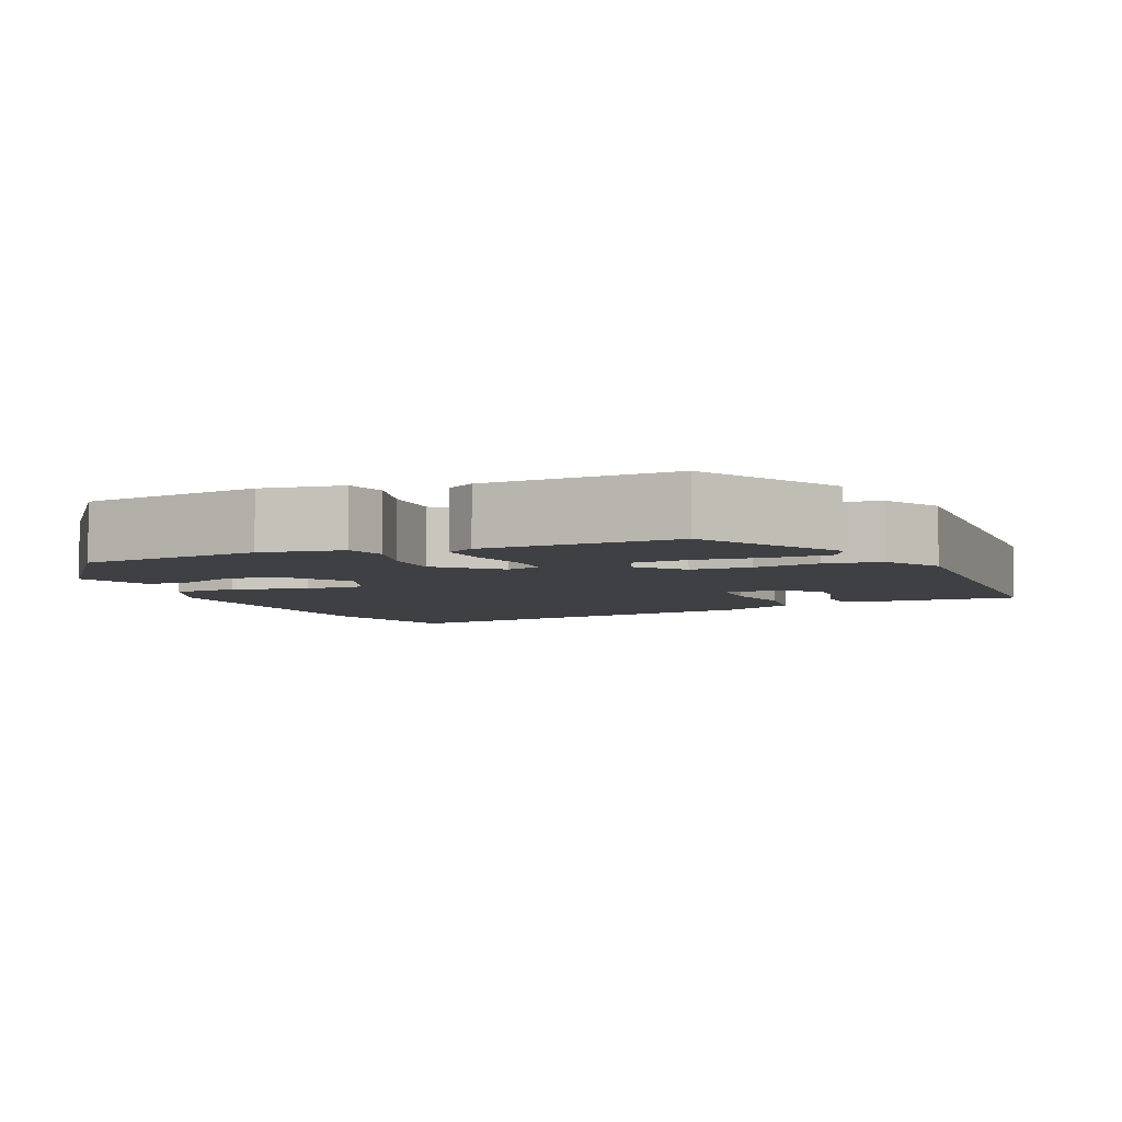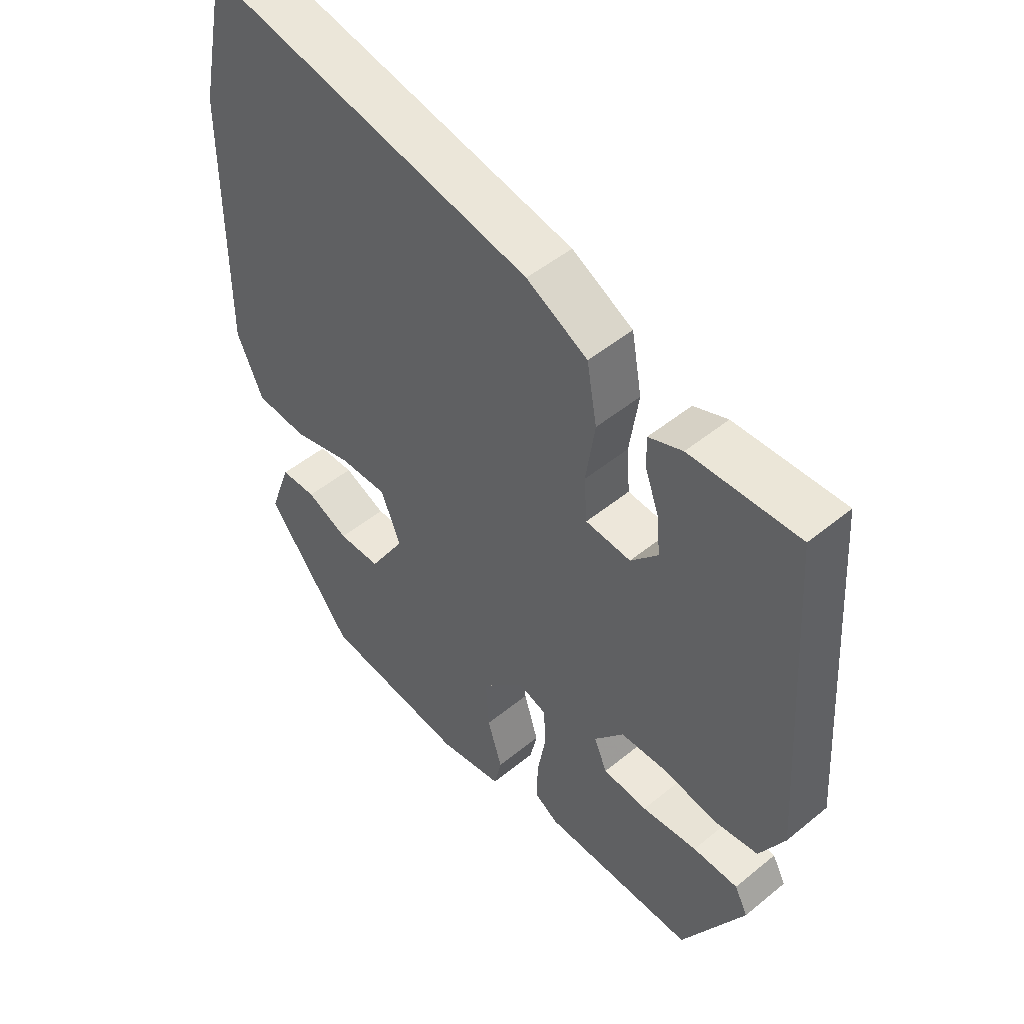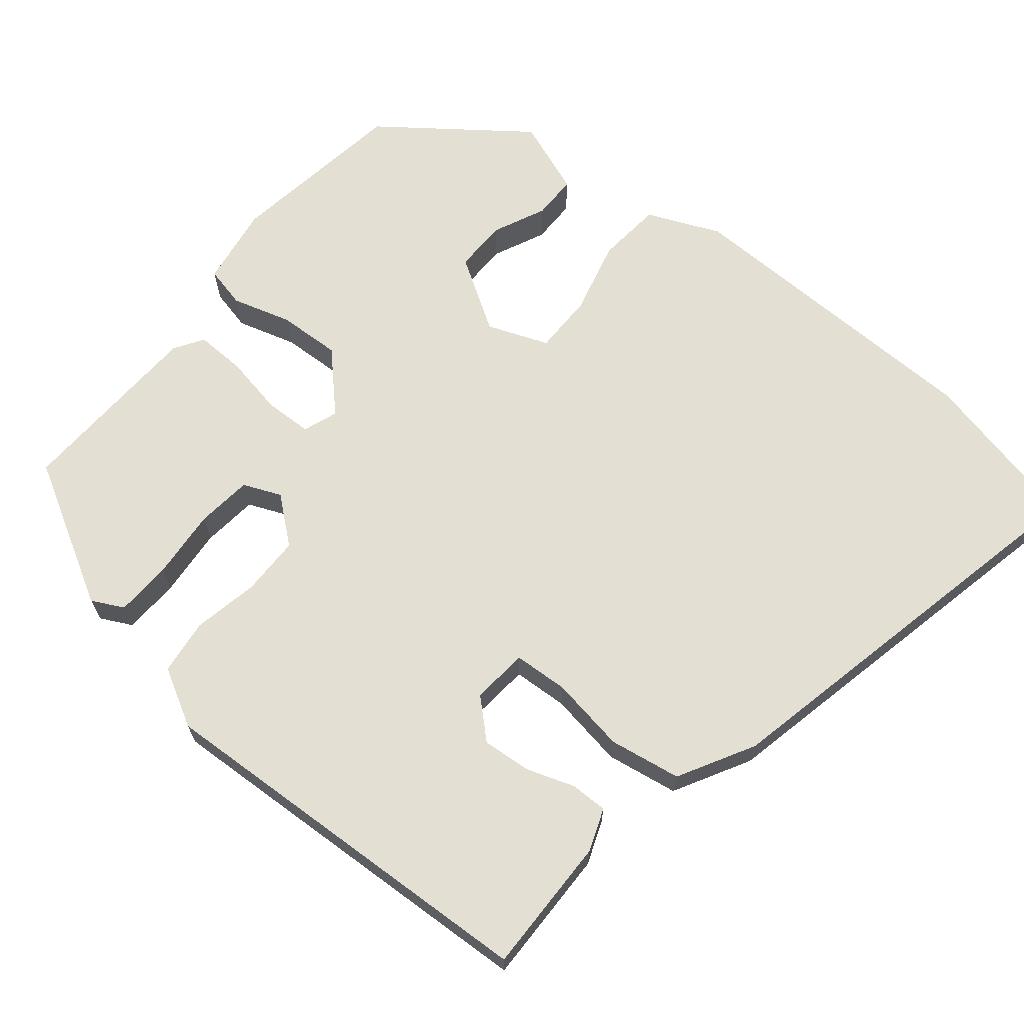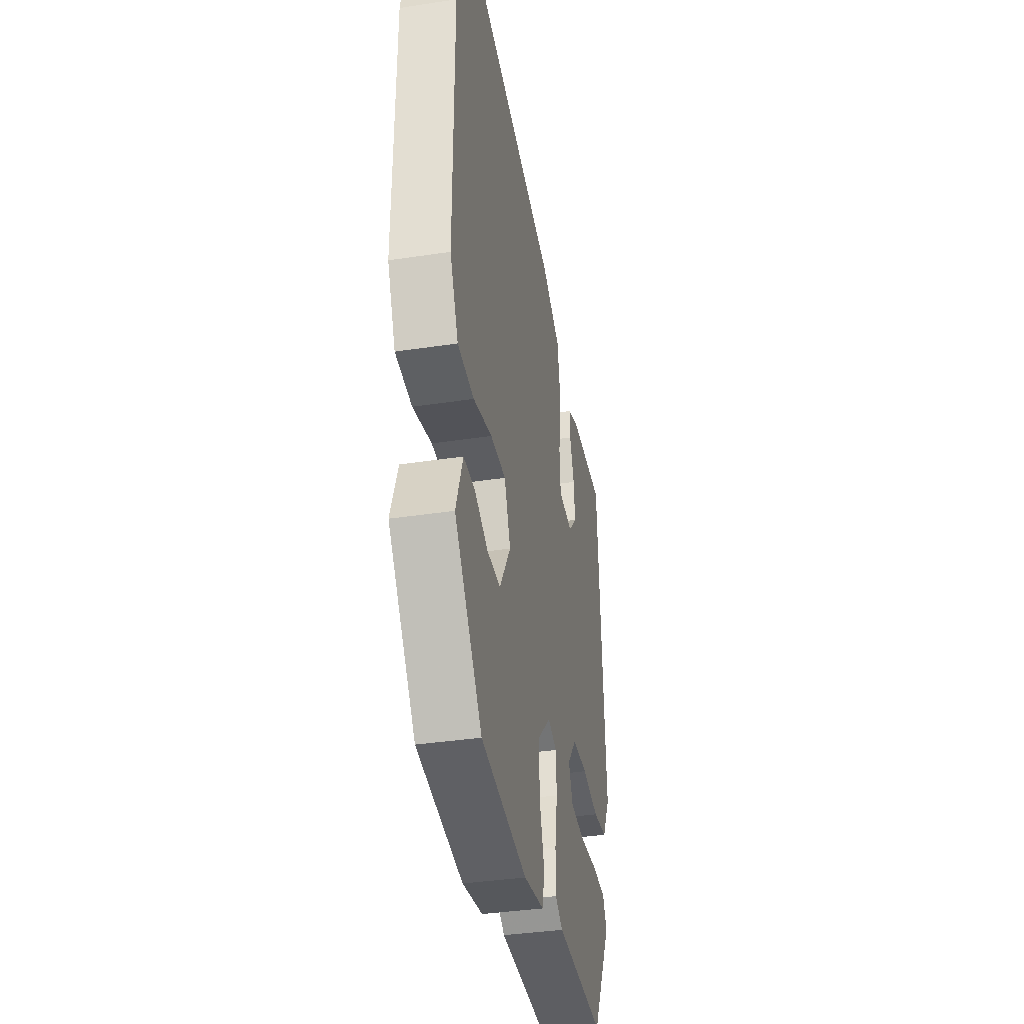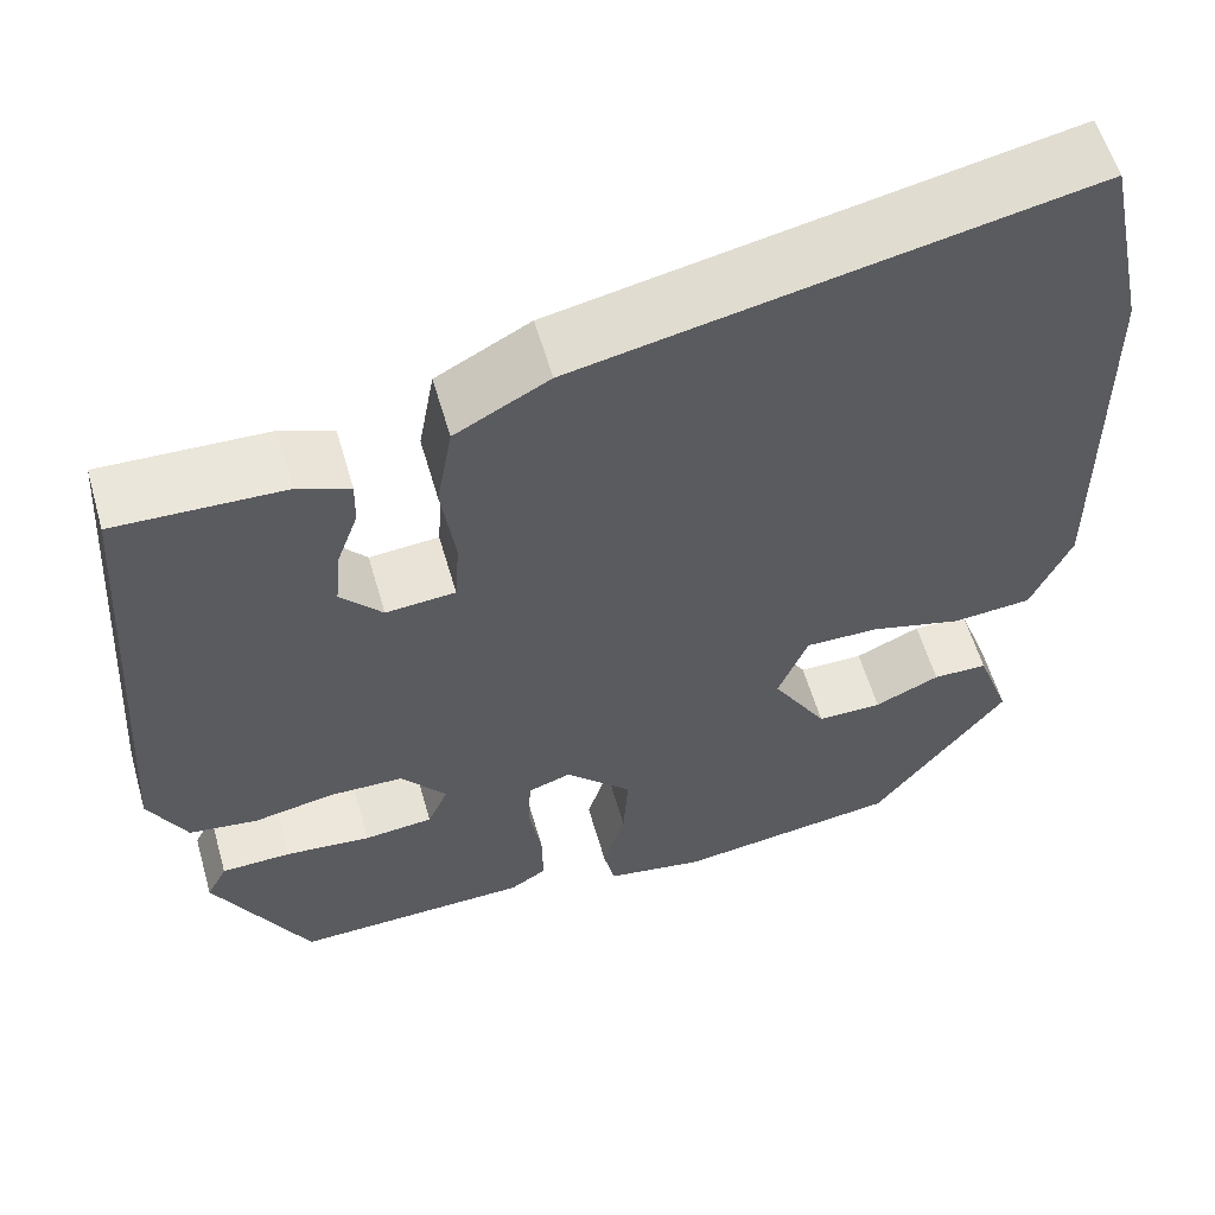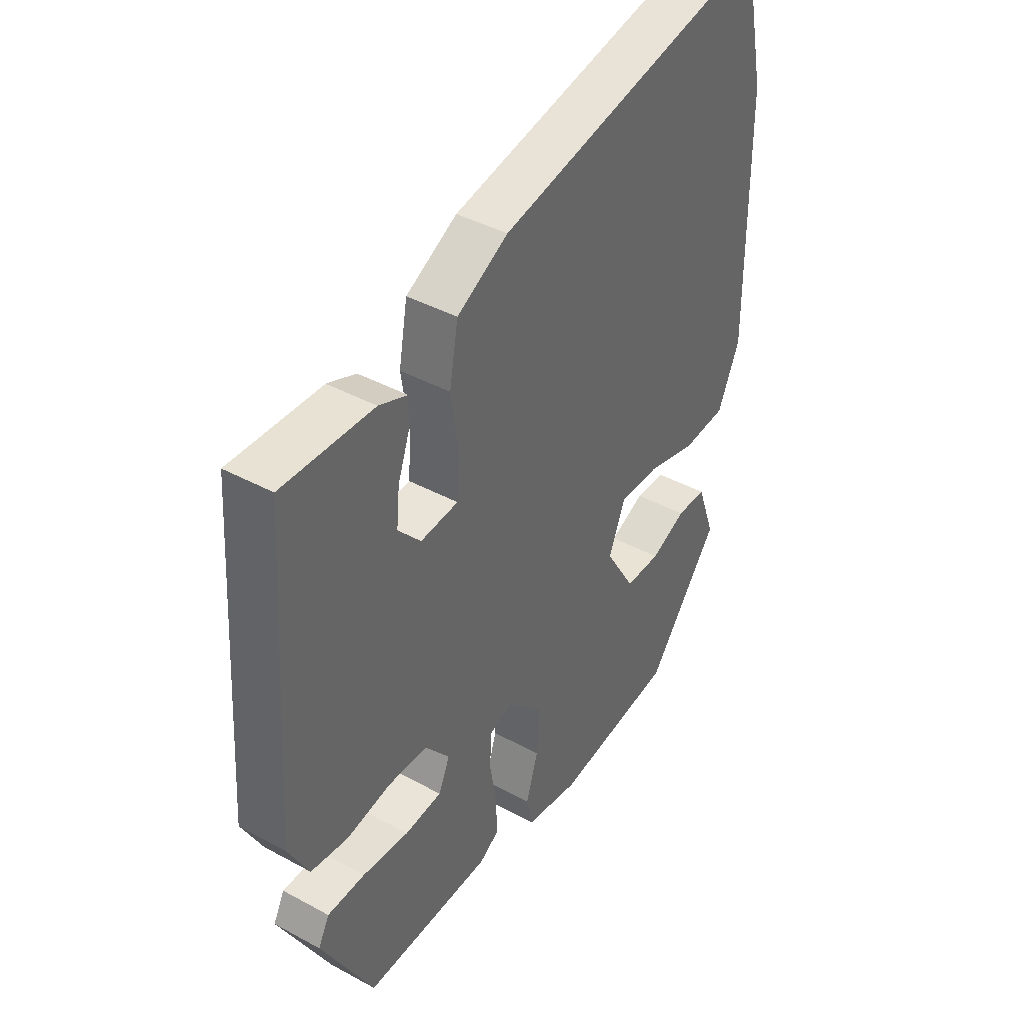
<metadata>
{"format":"obj","ext":"obj","renderer":"f3d","projection":"perspective","resolution":1024,"background":"white","views":[{"elev":-5.1,"azim":-156.2,"up":"+Y"},{"elev":49.2,"azim":-132.2,"up":"+Z"},{"elev":66.9,"azim":-49.9,"up":"+Y"},{"elev":-37.6,"azim":101.0,"up":"+Z"},{"elev":57.7,"azim":-16.0,"up":"+Z"},{"elev":41.1,"azim":-56.5,"up":"+Z"}]}
</metadata>
<code>
v 0.327 0.07 -0.489
v 0.088 0.07 -0.521
v -0.018 0.07 -0.503
v -0.03 0.07 -0.448
v -0.006 0.07 -0.37
v -0.001 0.07 -0.287
v -0.073 0.07 -0.215
v -0.119 0.07 -0.231
v -0.122 0.07 -0.294
v -0.108 0.07 -0.374
v -0.107 0.07 -0.44
v -0.146 0.07 -0.464
v -0.399 0.07 -0.471
v -0.502 0.07 -0.281
v -0.48 0.07 -0.239
v -0.405 0.07 -0.237
v -0.313 0.07 -0.246
v -0.239 0.07 -0.239
v -0.217 0.07 -0.189
v -0.266 0.07 -0.128
v -0.345 0.07 -0.126
v -0.432 0.07 -0.142
v -0.506 0.07 -0.132
v -0.547 0.07 -0.055
v -0.513 0.07 0.472
v -0.332 0.07 0.466
v -0.276 0.07 0.444
v -0.277 0.07 0.395
v -0.3 0.07 0.331
v -0.306 0.07 0.267
v -0.261 0.07 0.217
v -0.186 0.07 0.223
v -0.181 0.07 0.295
v -0.196 0.07 0.396
v -0.179 0.07 0.491
v -0.078 0.07 0.545
v 0.467 0.07 0.655
v 0.513 0.07 0.438
v 0.515 0.07 0.019
v 0.472 0.07 -0.077
v 0.386 0.07 -0.084
v 0.288 0.07 -0.058
v 0.208 0.07 -0.057
v 0.176 0.07 -0.137
v 0.235 0.07 -0.234
v 0.305 0.07 -0.234
v 0.375 0.07 -0.203
v 0.434 0.07 -0.204
v 0.47 0.07 -0.304
v 0.327 0 -0.489
v 0.088 0 -0.521
v -0.018 0 -0.503
v -0.03 0 -0.448
v -0.006 0 -0.37
v -0.001 0 -0.287
v -0.073 0 -0.215
v -0.119 0 -0.231
v -0.122 0 -0.294
v -0.108 0 -0.374
v -0.107 0 -0.44
v -0.146 0 -0.464
v -0.399 0 -0.471
v -0.502 0 -0.281
v -0.48 0 -0.239
v -0.405 0 -0.237
v -0.313 0 -0.246
v -0.239 0 -0.239
v -0.217 0 -0.189
v -0.266 0 -0.128
v -0.345 0 -0.126
v -0.432 0 -0.142
v -0.506 0 -0.132
v -0.547 0 -0.055
v -0.513 0 0.472
v -0.332 0 0.466
v -0.276 0 0.444
v -0.277 0 0.395
v -0.3 0 0.331
v -0.306 0 0.267
v -0.261 0 0.217
v -0.186 0 0.223
v -0.181 0 0.295
v -0.196 0 0.396
v -0.179 0 0.491
v -0.078 0 0.545
v 0.467 0 0.655
v 0.513 0 0.438
v 0.515 0 0.019
v 0.472 0 -0.077
v 0.386 0 -0.084
v 0.288 0 -0.058
v 0.208 0 -0.057
v 0.176 0 -0.137
v 0.235 0 -0.234
v 0.305 0 -0.234
v 0.375 0 -0.203
v 0.434 0 -0.204
v 0.47 0 -0.304
f 46 47 48 49
f 45 46 49 1
f 44 45 1 2
f 39 40 41 42
f 39 42 43
f 38 39 43
f 37 38 43
f 36 37 43 44
f 33 34 35 36
f 32 33 36 44
f 26 27 28 29
f 26 29 30
f 25 26 30
f 24 25 30 31
f 21 22 23 24
f 20 21 24 31
f 14 15 16 17
f 14 17 18
f 13 14 18
f 12 13 18
f 9 10 11 12
f 8 9 12 18
f 7 8 18 19
f 2 3 4 5
f 2 5 6
f 44 2 6
f 32 44 6 7
f 20 31 32
f 7 19 20 32
f 98 97 96 95
f 50 98 95 94
f 51 50 94 93
f 91 90 89 88
f 92 91 88
f 92 88 87
f 92 87 86
f 93 92 86 85
f 85 84 83 82
f 93 85 82 81
f 78 77 76 75
f 79 78 75
f 79 75 74
f 80 79 74 73
f 73 72 71 70
f 80 73 70 69
f 66 65 64 63
f 67 66 63
f 67 63 62
f 67 62 61
f 61 60 59 58
f 67 61 58 57
f 68 67 57 56
f 54 53 52 51
f 55 54 51
f 55 51 93
f 56 55 93 81
f 81 80 69
f 81 69 68 56
f 1 50 51 2
f 2 51 52 3
f 3 52 53 4
f 4 53 54 5
f 5 54 55 6
f 6 55 56 7
f 7 56 57 8
f 8 57 58 9
f 9 58 59 10
f 10 59 60 11
f 11 60 61 12
f 12 61 62 13
f 13 62 63 14
f 14 63 64 15
f 15 64 65 16
f 16 65 66 17
f 17 66 67 18
f 18 67 68 19
f 19 68 69 20
f 20 69 70 21
f 21 70 71 22
f 22 71 72 23
f 23 72 73 24
f 24 73 74 25
f 25 74 75 26
f 26 75 76 27
f 27 76 77 28
f 28 77 78 29
f 29 78 79 30
f 30 79 80 31
f 31 80 81 32
f 32 81 82 33
f 33 82 83 34
f 34 83 84 35
f 35 84 85 36
f 36 85 86 37
f 37 86 87 38
f 38 87 88 39
f 39 88 89 40
f 40 89 90 41
f 41 90 91 42
f 42 91 92 43
f 43 92 93 44
f 44 93 94 45
f 45 94 95 46
f 46 95 96 47
f 47 96 97 48
f 48 97 98 49
f 49 98 50 1

</code>
